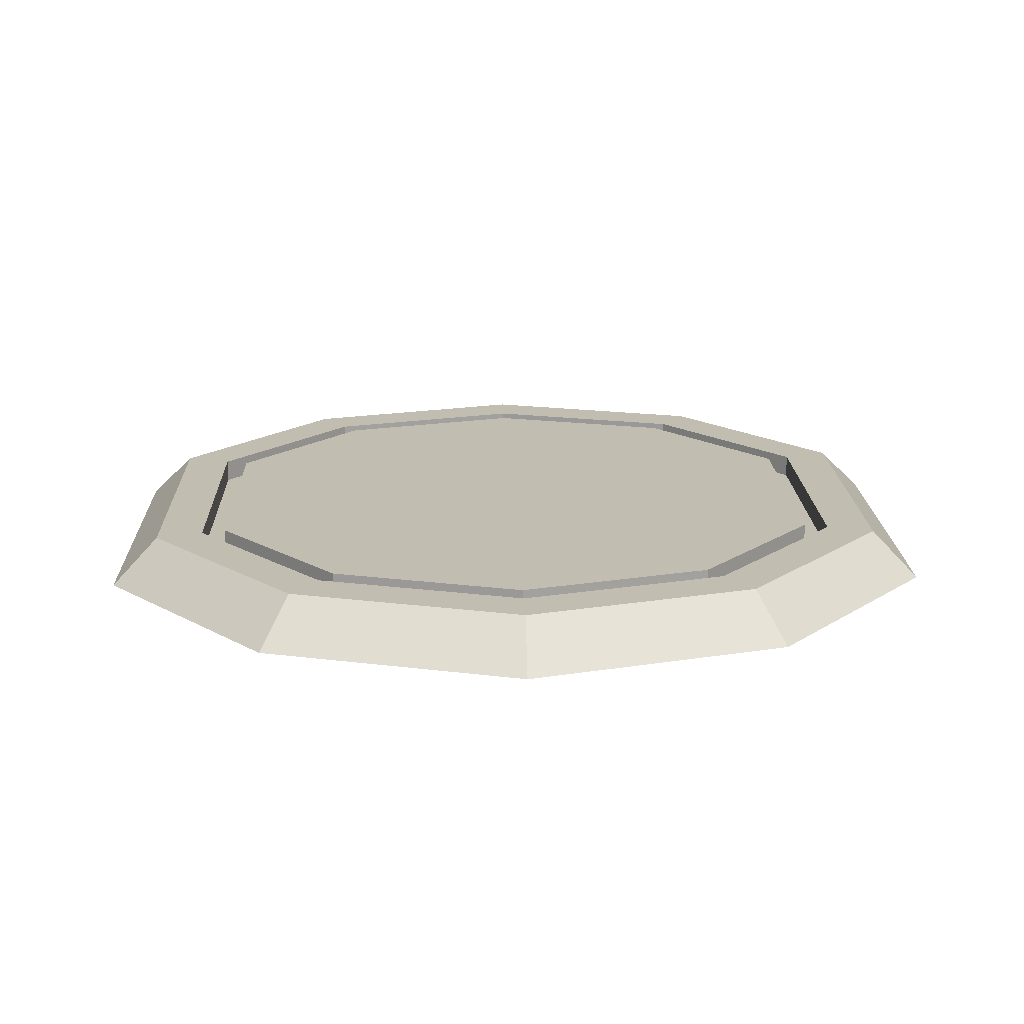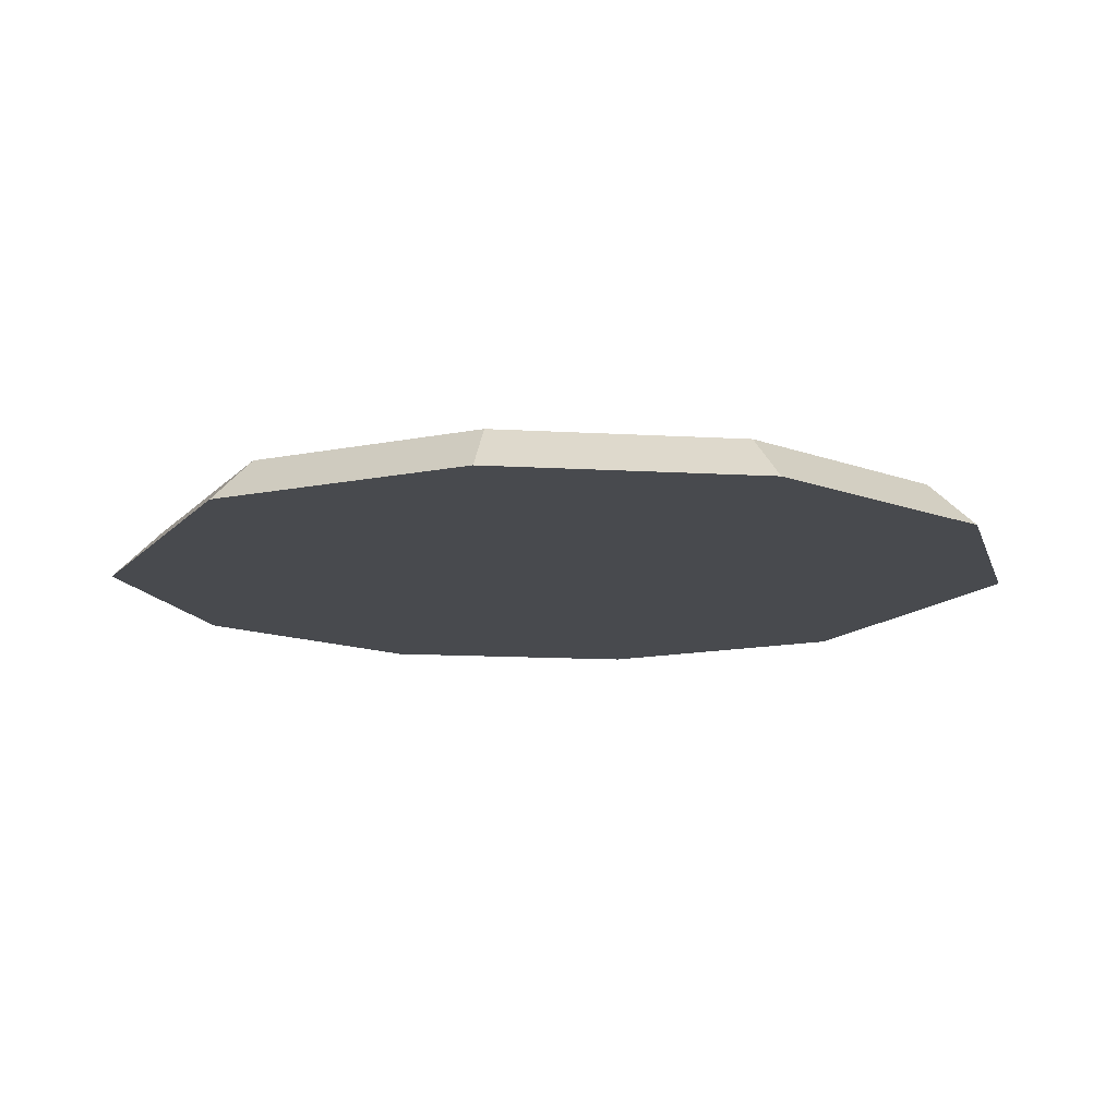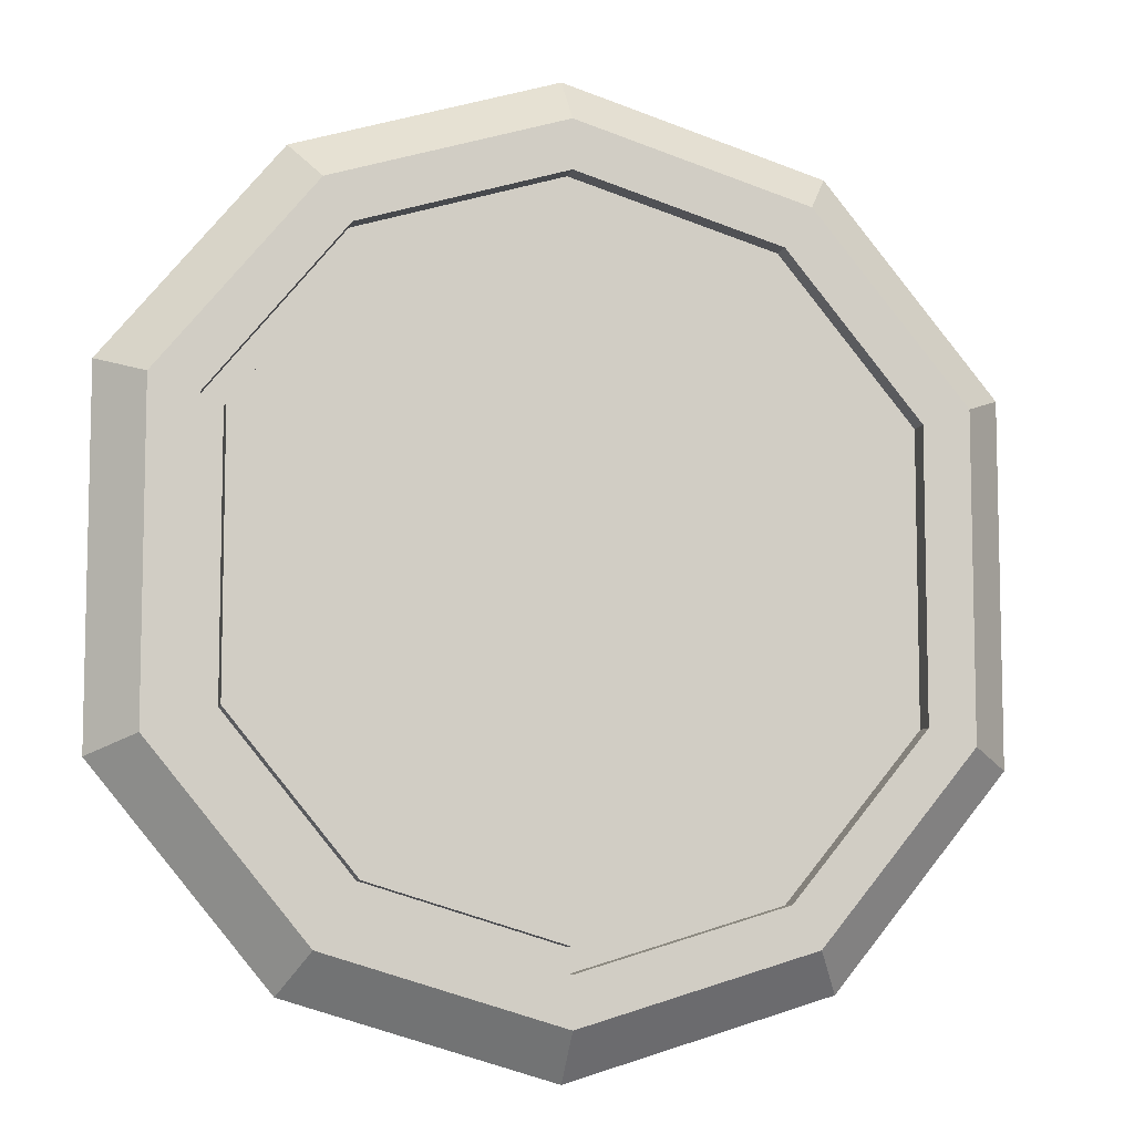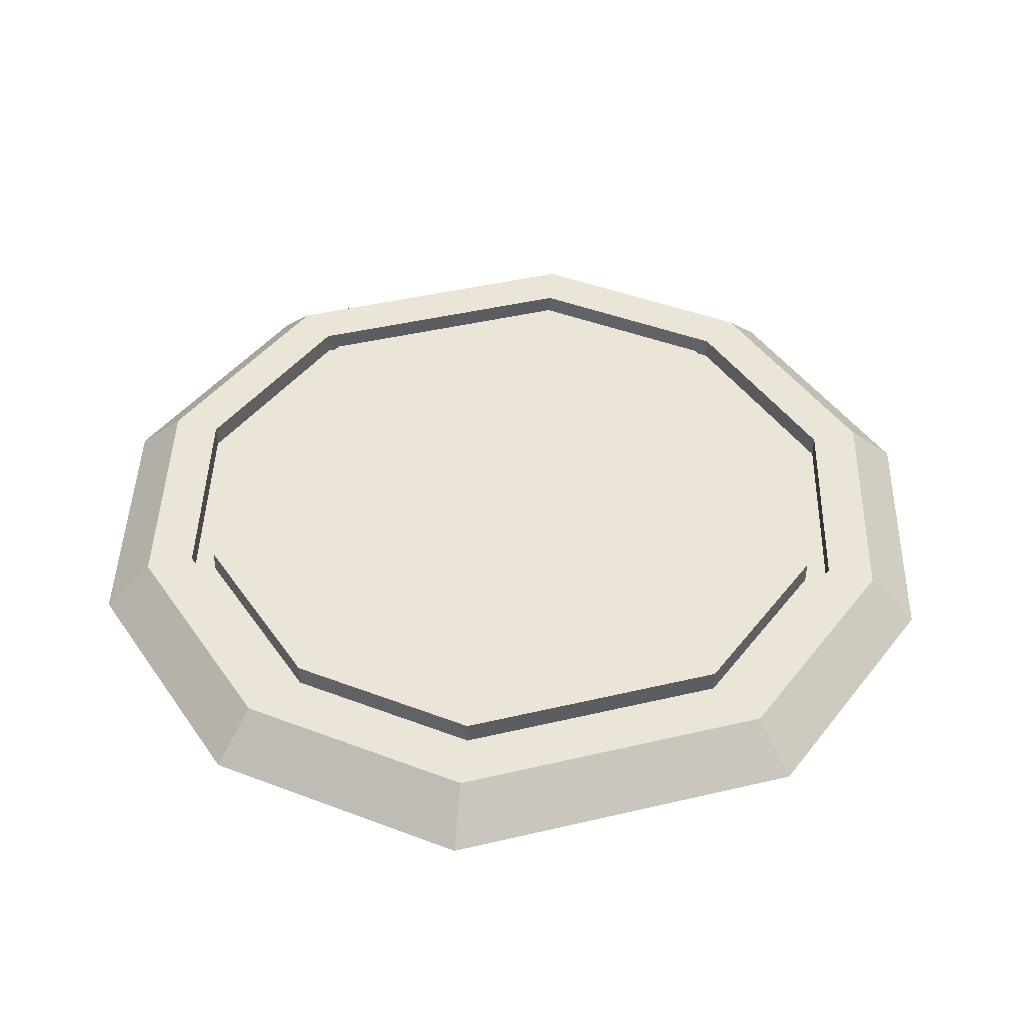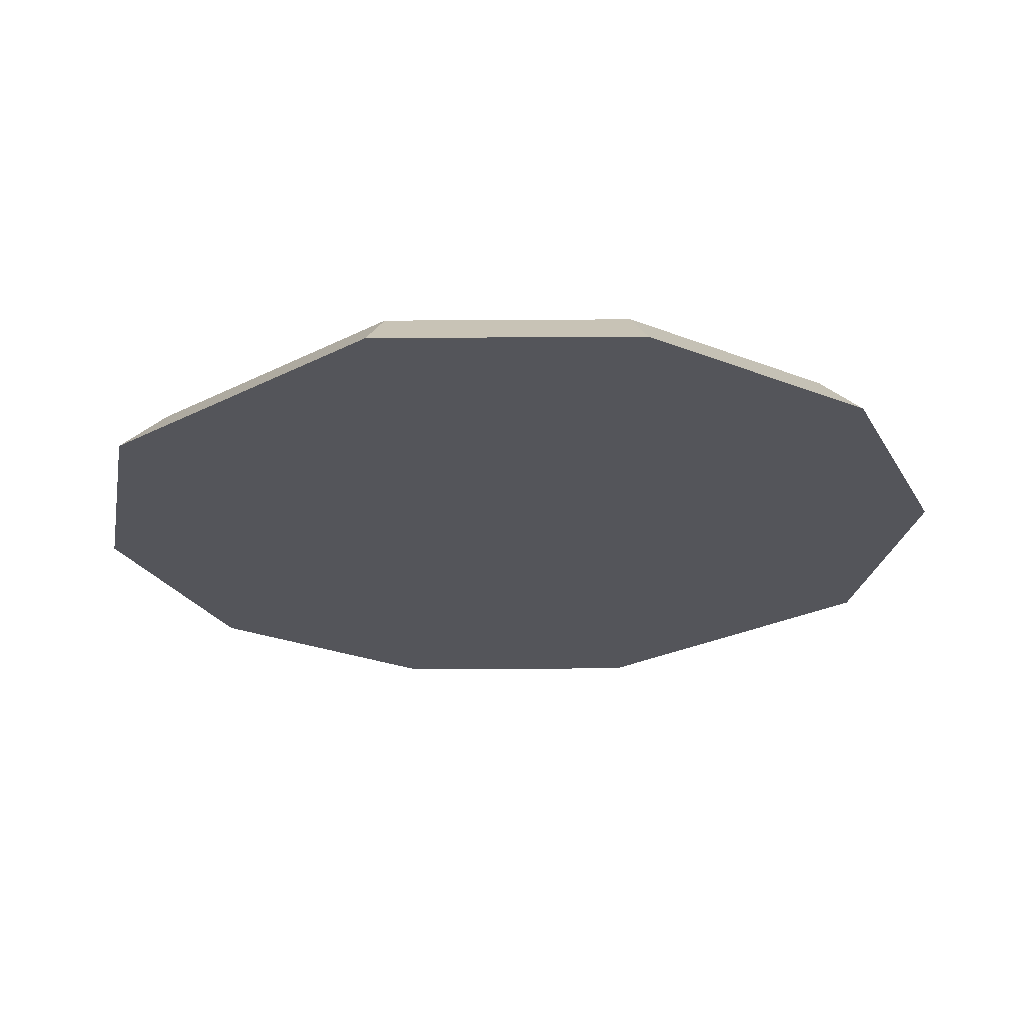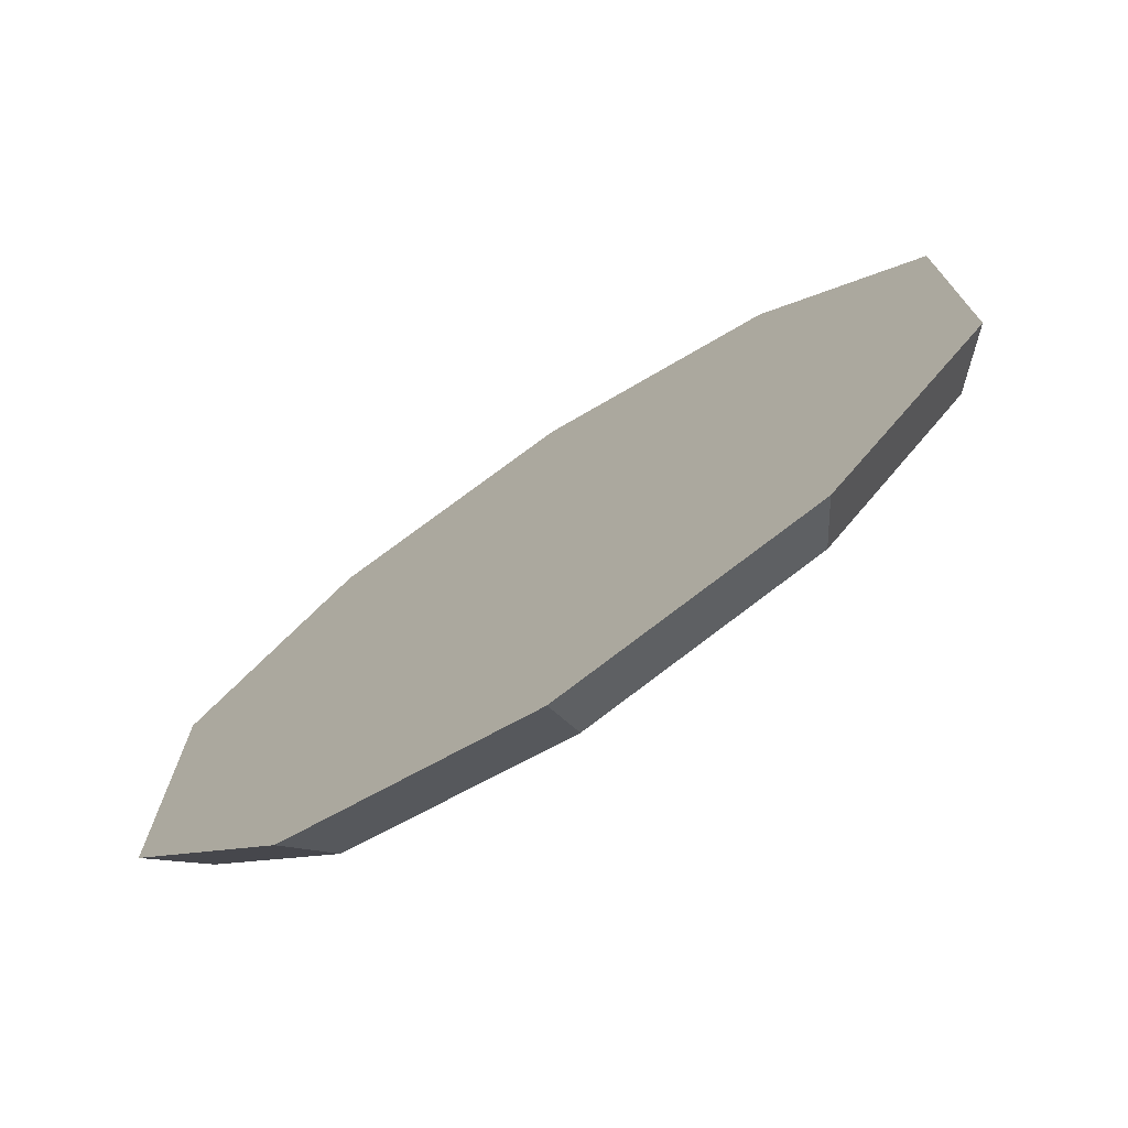
<metadata>
{"format":"obj","ext":"obj","renderer":"f3d","projection":"perspective","resolution":1024,"background":"white","views":[{"elev":16.9,"azim":178.2,"up":"+Y"},{"elev":-12.9,"azim":-24.7,"up":"+Y"},{"elev":-8.1,"azim":167.0,"up":"+Z"},{"elev":44.2,"azim":74.6,"up":"+Y"},{"elev":-24.9,"azim":130.0,"up":"+Y"},{"elev":-74.5,"azim":33.4,"up":"+Z"}]}
</metadata>
<code>
o Cylinder
v 0 0 -2
v -0 0.1993 -1.579
v 1.111 0 -1.663
v 0.877 0.1993 -1.312
v 1.848 0 -0.7654
v 1.451 0.1993 -0.6125
v 1.848 0 0.7654
v 1.451 0.1993 0.6125
v 1.111 0 1.663
v 0.877 0.1993 1.312
v -1e-06 0 2
v -0 0.1993 1.578
v -1.111 0 1.663
v -0.877 0.1993 1.312
v -1.848 0 0.7654
v -1.451 0.1993 0.6125
v -1.848 0 -0.7654
v -1.451 0.1993 -0.6125
v -1.111 0 -1.663
v -0.877 0.1993 -1.312
v 0.9934 0.1993 -1.487
v 0 0.1993 -1.788
v 1.652 0.1993 -0.6843
v 1.652 0.1993 0.6843
v 0.9934 0.1993 1.487
v -1e-06 0.1993 1.788
v -0.9934 0.1993 1.487
v -1.652 0.1993 0.6843
v -1.652 0.1993 -0.6843
v -0.9934 0.1993 -1.487
v 0.819 0.1013 -1.226
v -0 0.1013 -1.474
v 1.352 0.1013 -0.5768
v 1.352 0.1013 0.5768
v 0.819 0.1013 1.226
v -0 0.1013 1.474
v -0.819 0.1013 1.226
v -1.352 0.1013 0.5768
v -1.352 0.1013 -0.5768
v -0.819 0.1013 -1.226
v 0.877 0.1013 -1.312
v -0 0.1013 -1.579
v 1.451 0.1013 -0.6125
v 1.451 0.1013 0.6125
v 0.877 0.1013 1.312
v -1e-06 0.1013 1.578
v -0.877 0.1013 1.312
v -1.451 0.1013 0.6125
v -1.451 0.1013 -0.6125
v -0.877 0.1013 -1.312
v 0.819 0.2 -1.226
v -0 0.2 -1.474
v 1.352 0.2 -0.5768
v 1.352 0.2 0.5768
v 0.819 0.2 1.226
v -0 0.2 1.474
v -0.819 0.2 1.226
v -1.352 0.2 0.5768
v -1.352 0.2 -0.5768
v -0.819 0.2 -1.226
f 21 1 22
f 23 3 21
f 24 5 23
f 24 9 7
f 26 9 25
f 26 13 11
f 28 13 27
f 29 15 28
f 30 17 29
f 22 19 30
f 20 42 2
f 11 15 19
f 4 22 2
f 6 21 4
f 8 23 6
f 8 25 24
f 12 25 10
f 14 26 12
f 16 27 14
f 16 29 28
f 18 30 29
f 2 30 20
f 34 55 35
f 14 48 16
f 8 45 10
f 2 41 4
f 16 49 18
f 10 46 12
f 4 43 6
f 18 50 20
f 12 47 14
f 6 44 8
f 31 42 32
f 33 41 31
f 34 43 33
f 34 45 44
f 35 46 45
f 37 46 36
f 38 47 37
f 39 48 38
f 39 50 49
f 32 50 40
f 58 56 54
f 32 51 31
f 38 59 39
f 35 56 36
f 31 53 33
f 39 60 40
f 36 57 37
f 33 54 34
f 40 52 32
f 37 58 38
f 21 3 1
f 23 5 3
f 24 7 5
f 24 25 9
f 26 11 9
f 26 27 13
f 28 15 13
f 29 17 15
f 30 19 17
f 22 1 19
f 20 50 42
f 19 1 7
f 1 3 7
f 3 5 7
f 7 9 11
f 11 13 15
f 15 17 19
f 7 11 19
f 4 21 22
f 6 23 21
f 8 24 23
f 8 10 25
f 12 26 25
f 14 27 26
f 16 28 27
f 16 18 29
f 18 20 30
f 2 22 30
f 34 54 55
f 14 47 48
f 8 44 45
f 2 42 41
f 16 48 49
f 10 45 46
f 4 41 43
f 18 49 50
f 12 46 47
f 6 43 44
f 31 41 42
f 33 43 41
f 34 44 43
f 34 35 45
f 35 36 46
f 37 47 46
f 38 48 47
f 39 49 48
f 39 40 50
f 32 42 50
f 51 52 53
f 52 60 59
f 59 58 53
f 58 57 56
f 56 55 54
f 54 53 58
f 52 59 53
f 32 52 51
f 38 58 59
f 35 55 56
f 31 51 53
f 39 59 60
f 36 56 57
f 33 53 54
f 40 60 52
f 37 57 58

</code>
